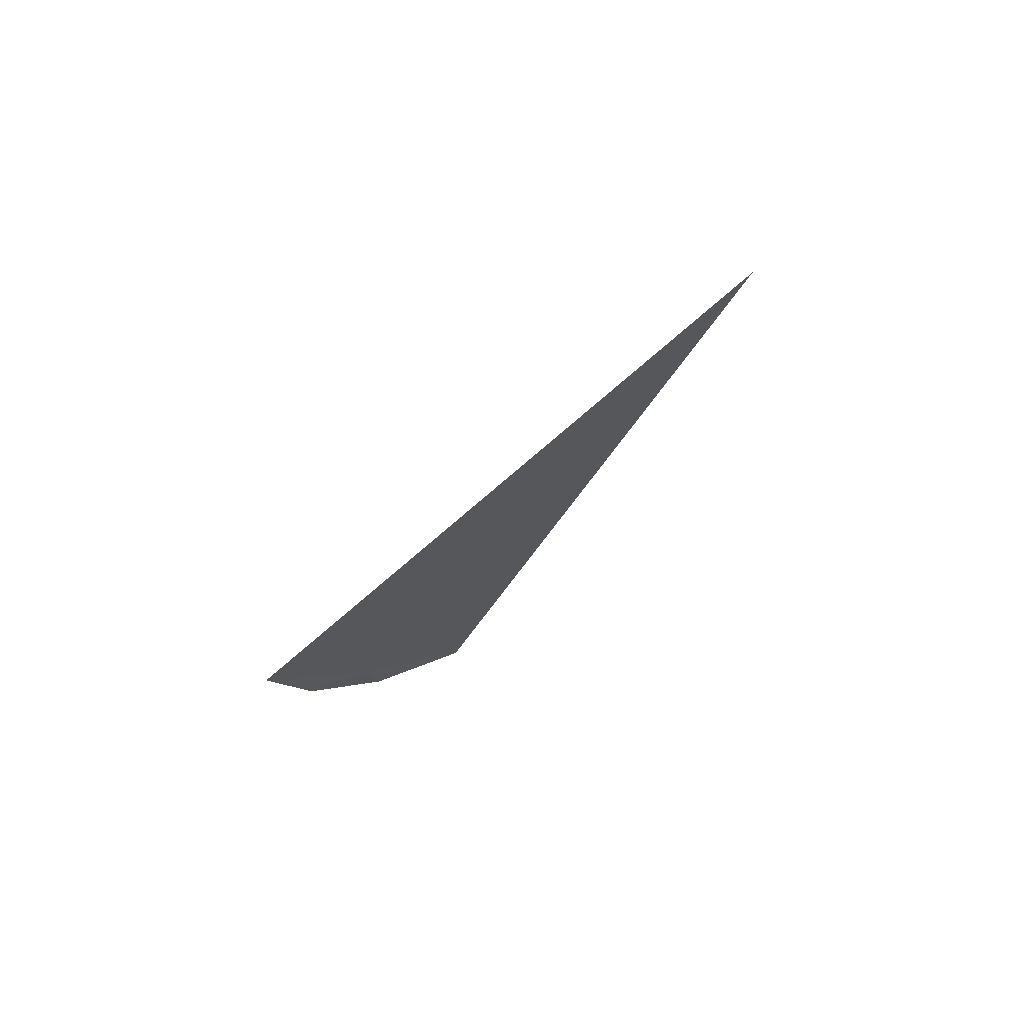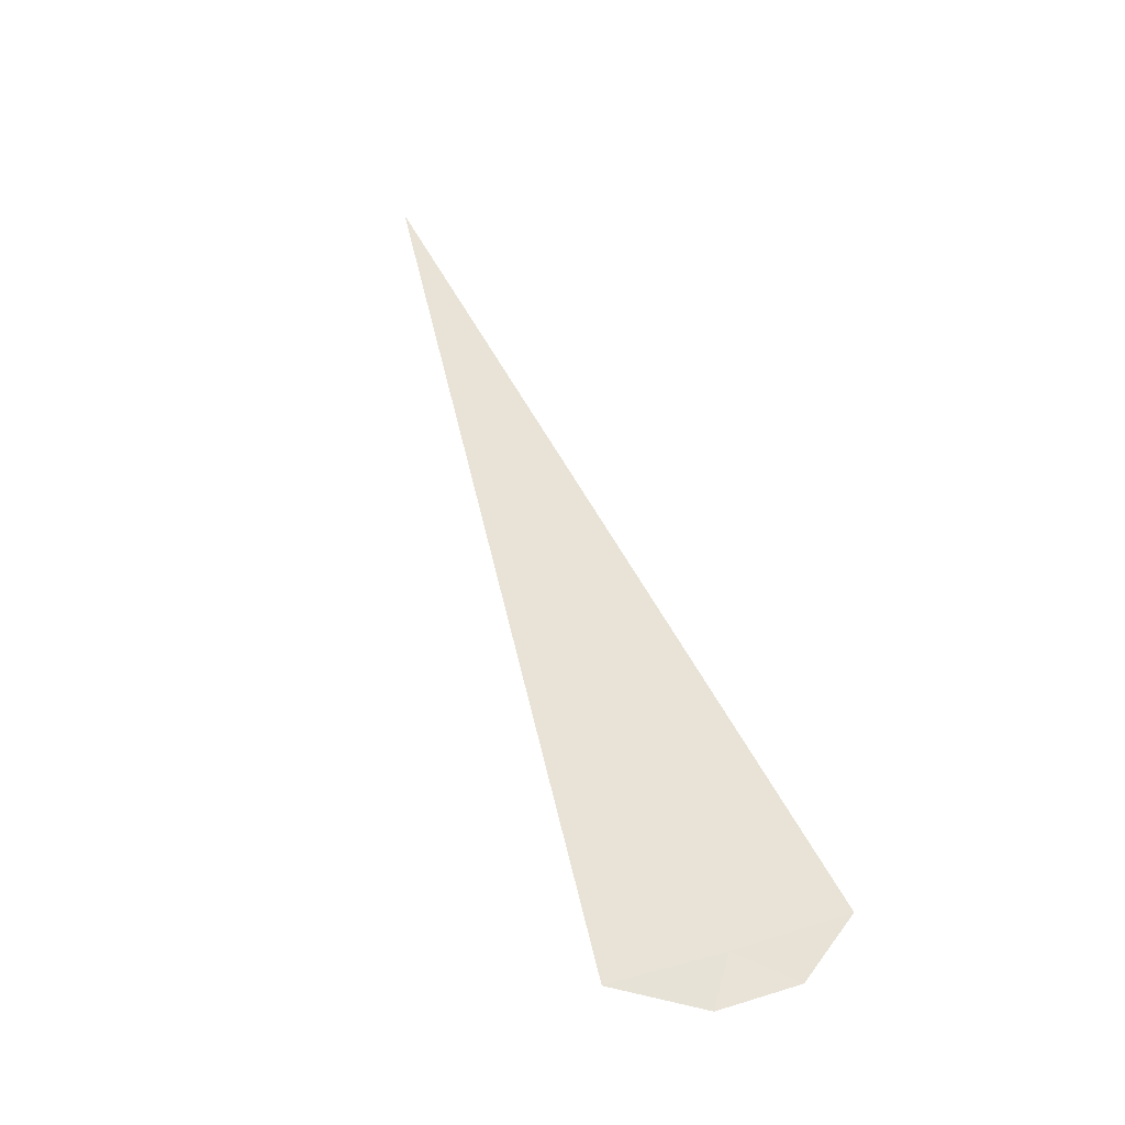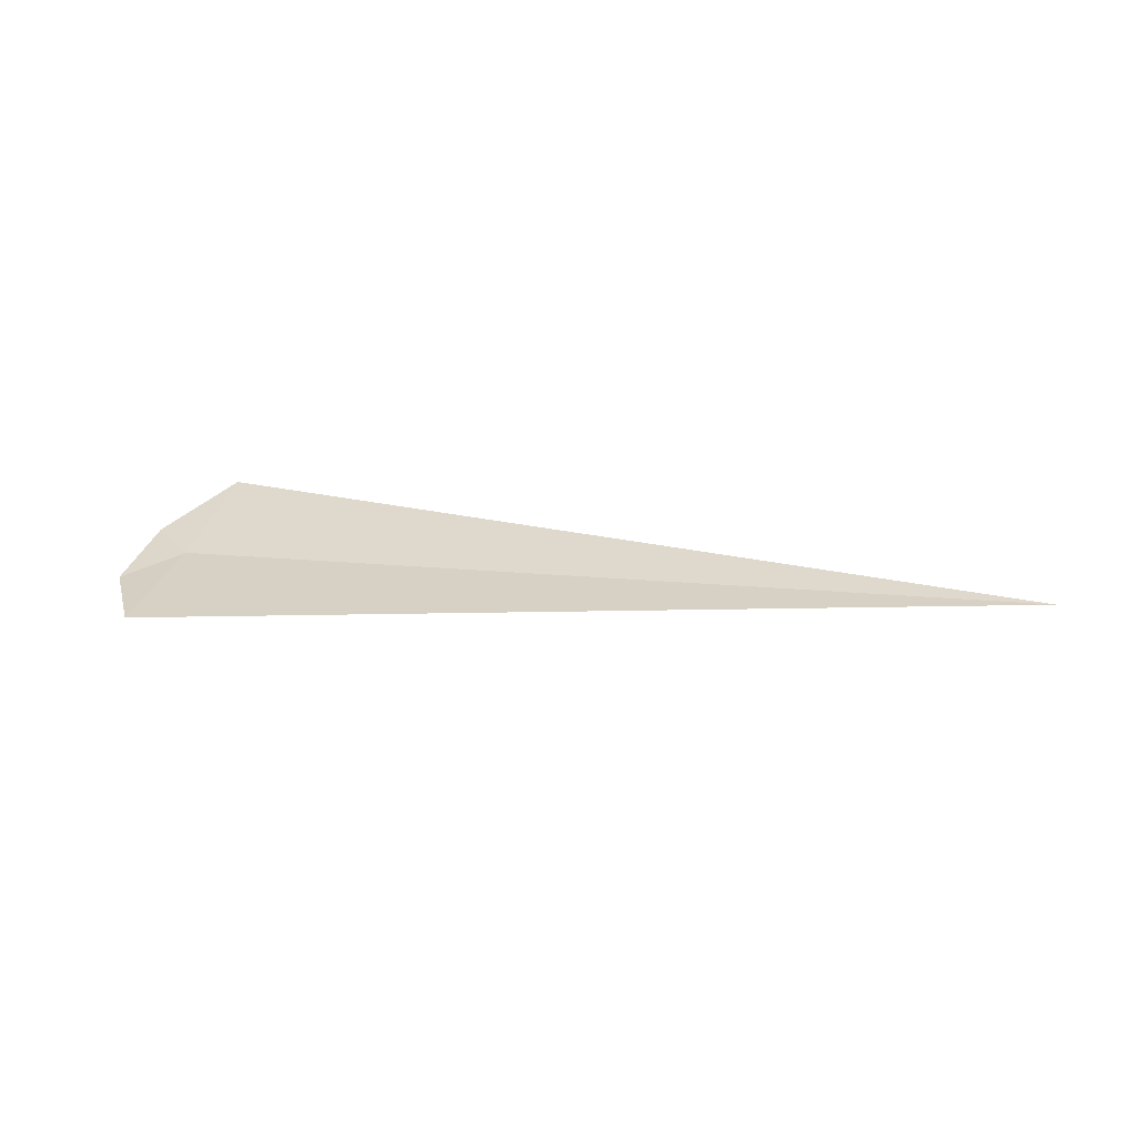
<metadata>
{"format":"obj","ext":"obj","renderer":"f3d","projection":"perspective","resolution":1024,"background":"white","views":[{"elev":-31.8,"azim":-116.8,"up":"+Y"},{"elev":63.0,"azim":68.5,"up":"+Y"},{"elev":11.4,"azim":-163.5,"up":"+Y"}]}
</metadata>
<code>
v 17.5 -22.18 19.27
v 17.5 -21.93 19.82
v 17.71 -22.1 19.44
v 17.71 -22.25 19.03
v 17.5 -22.35 18.7
v 13.61 -22.18 19.27
f 1 3 2
f 1 5 4
f 1 4 3
f 1 6 5
f 1 2 6

</code>
